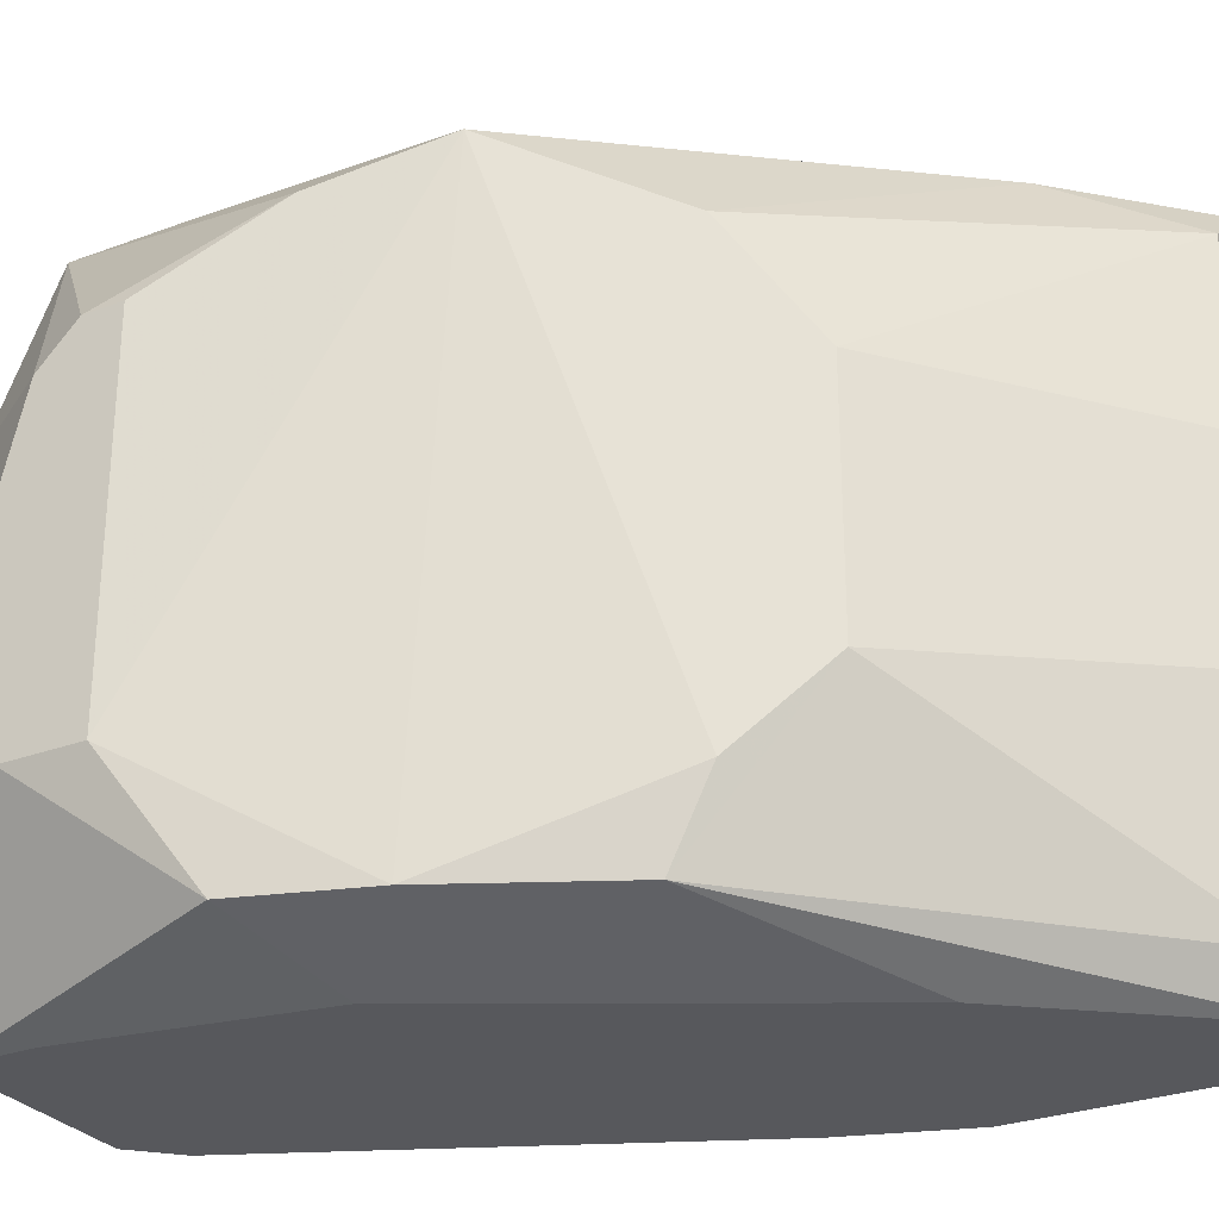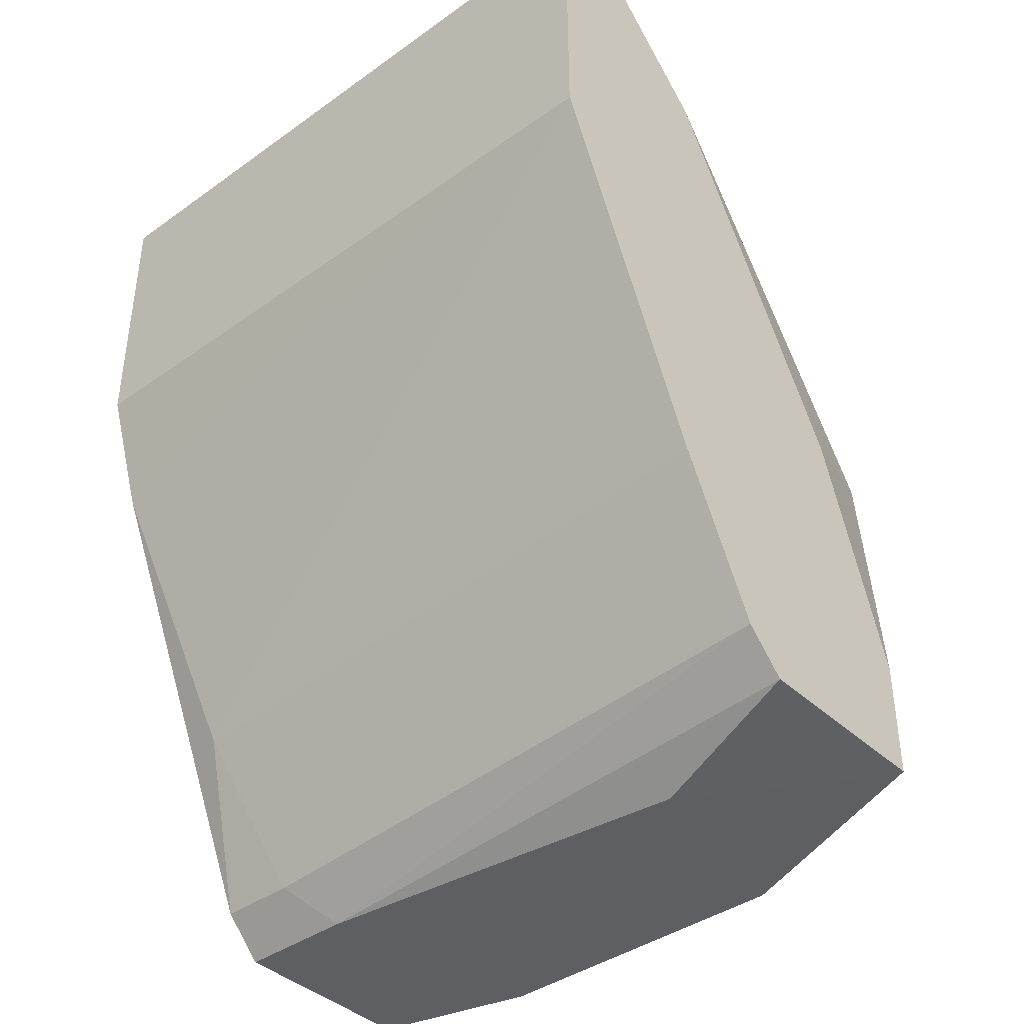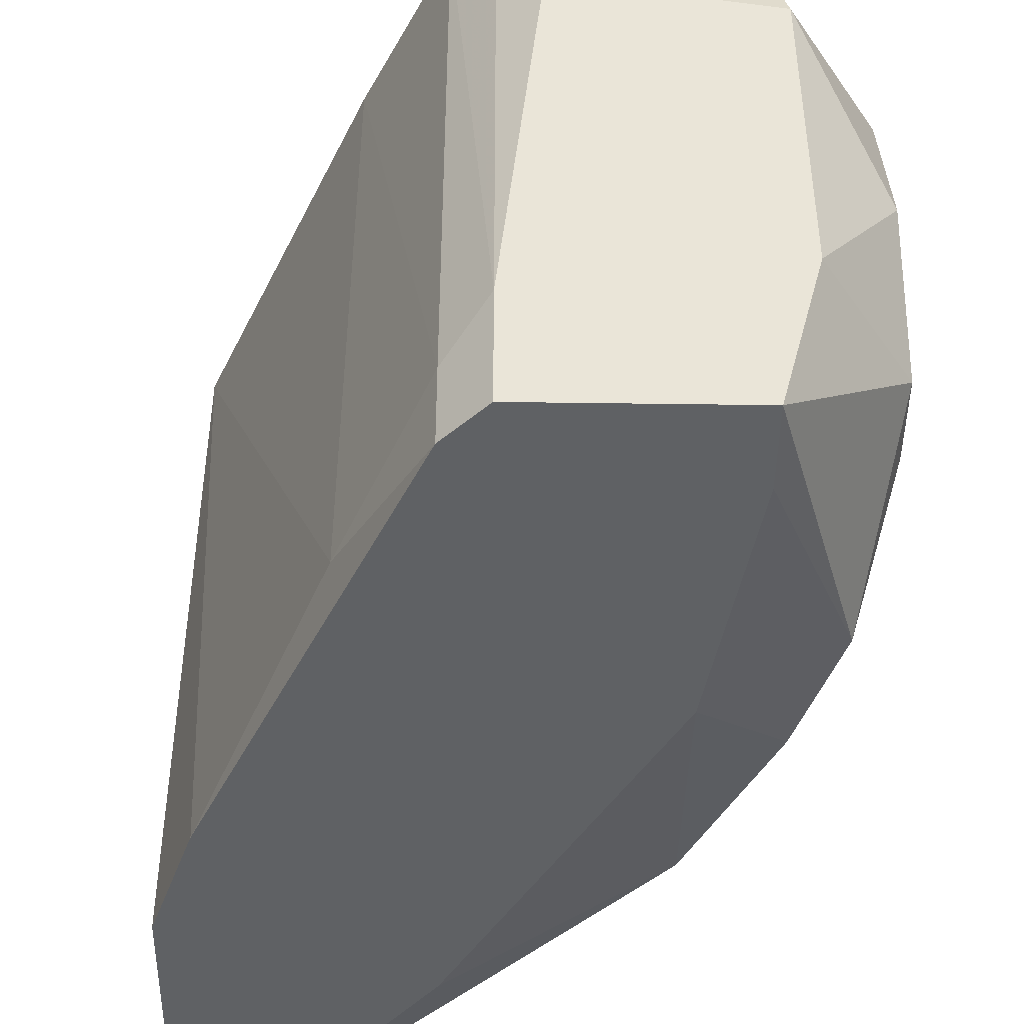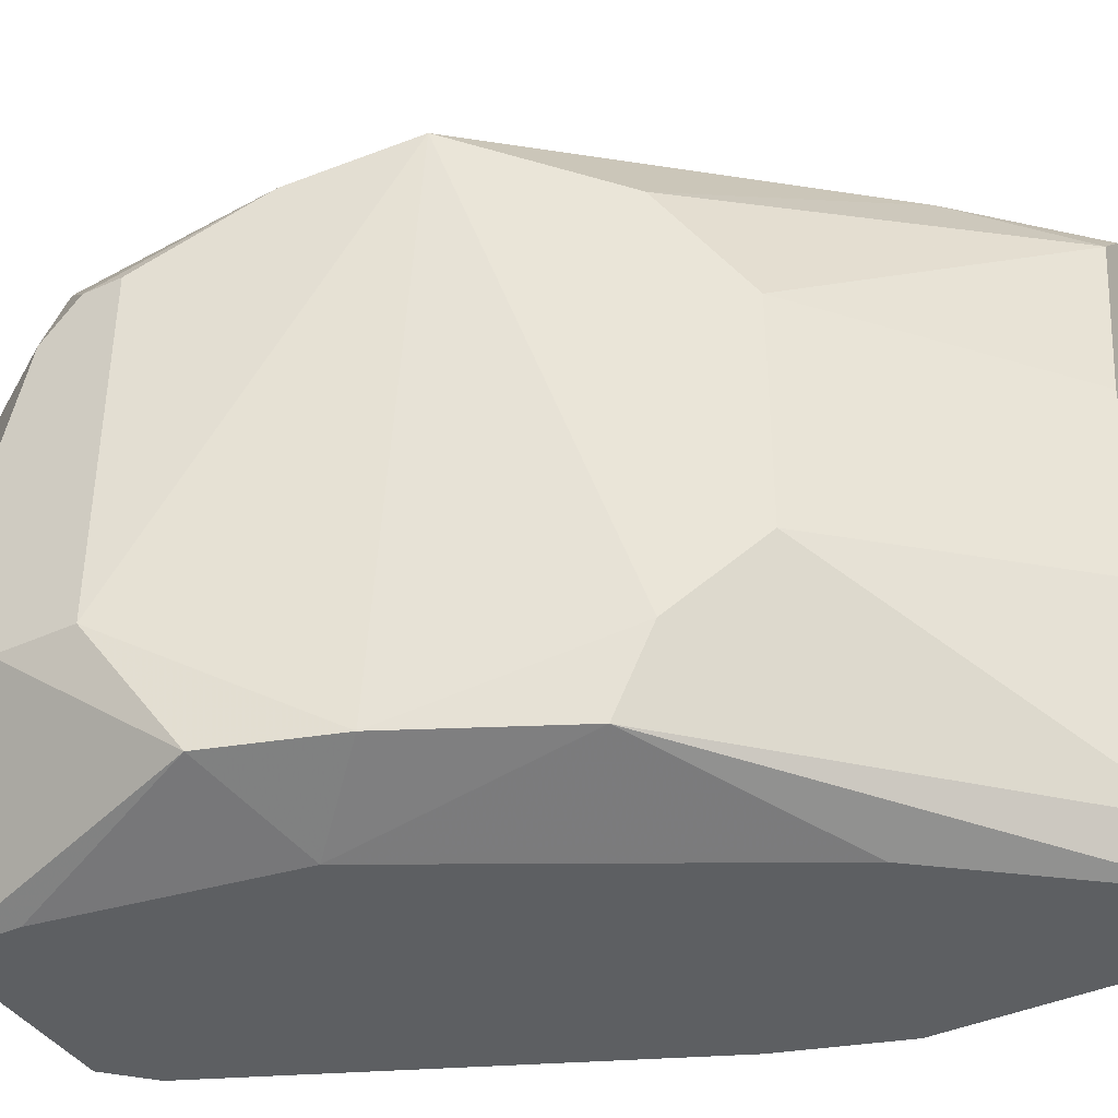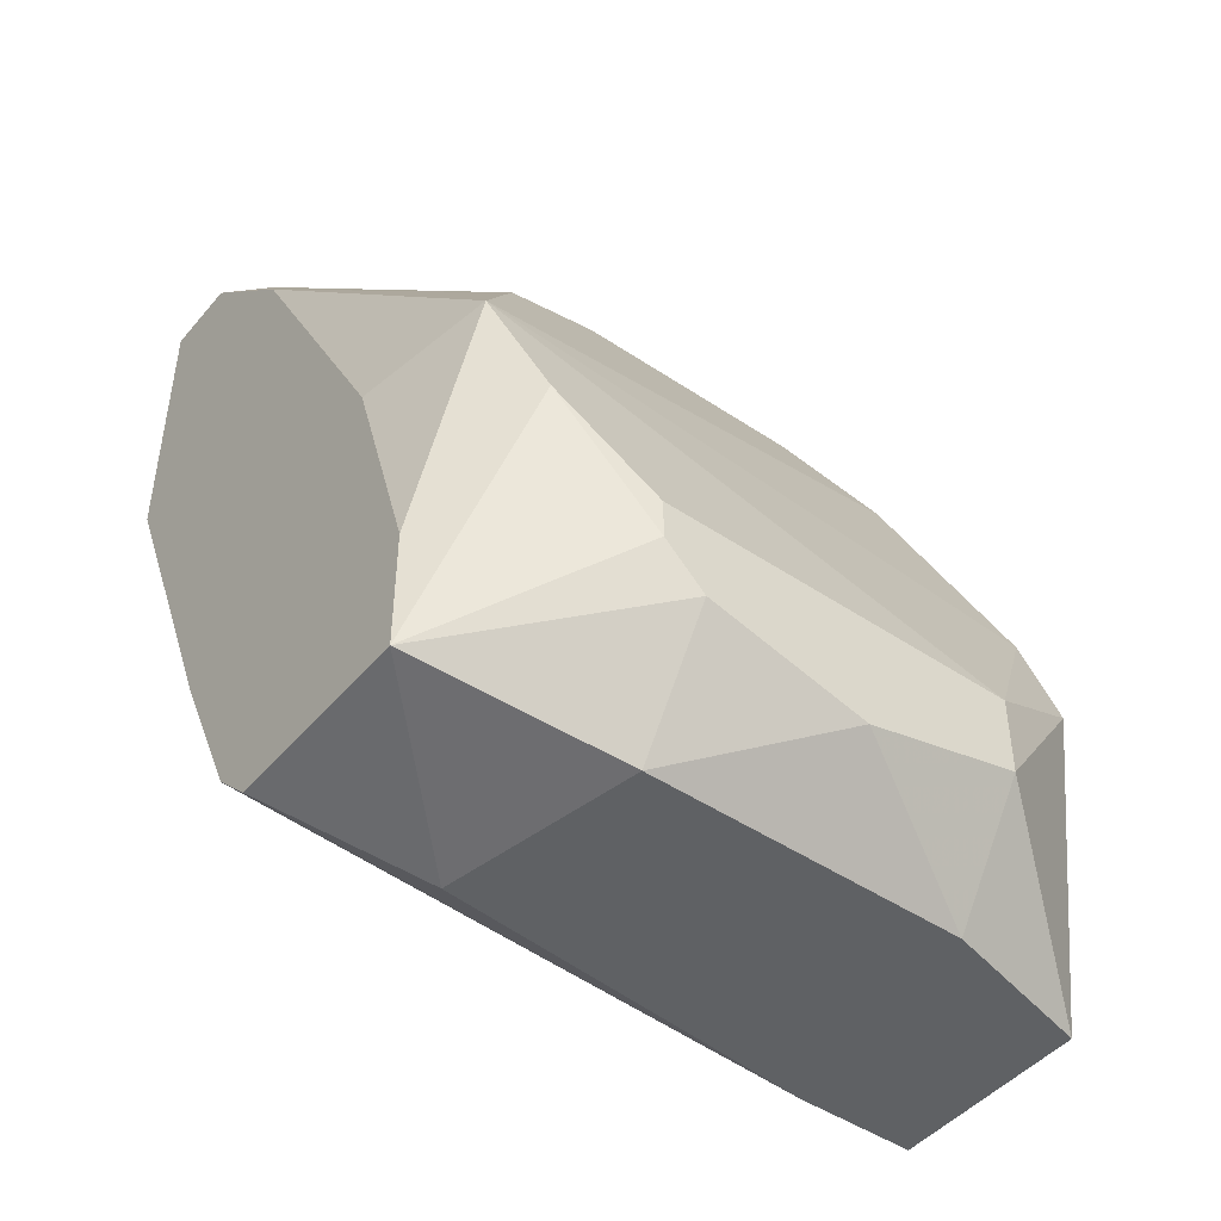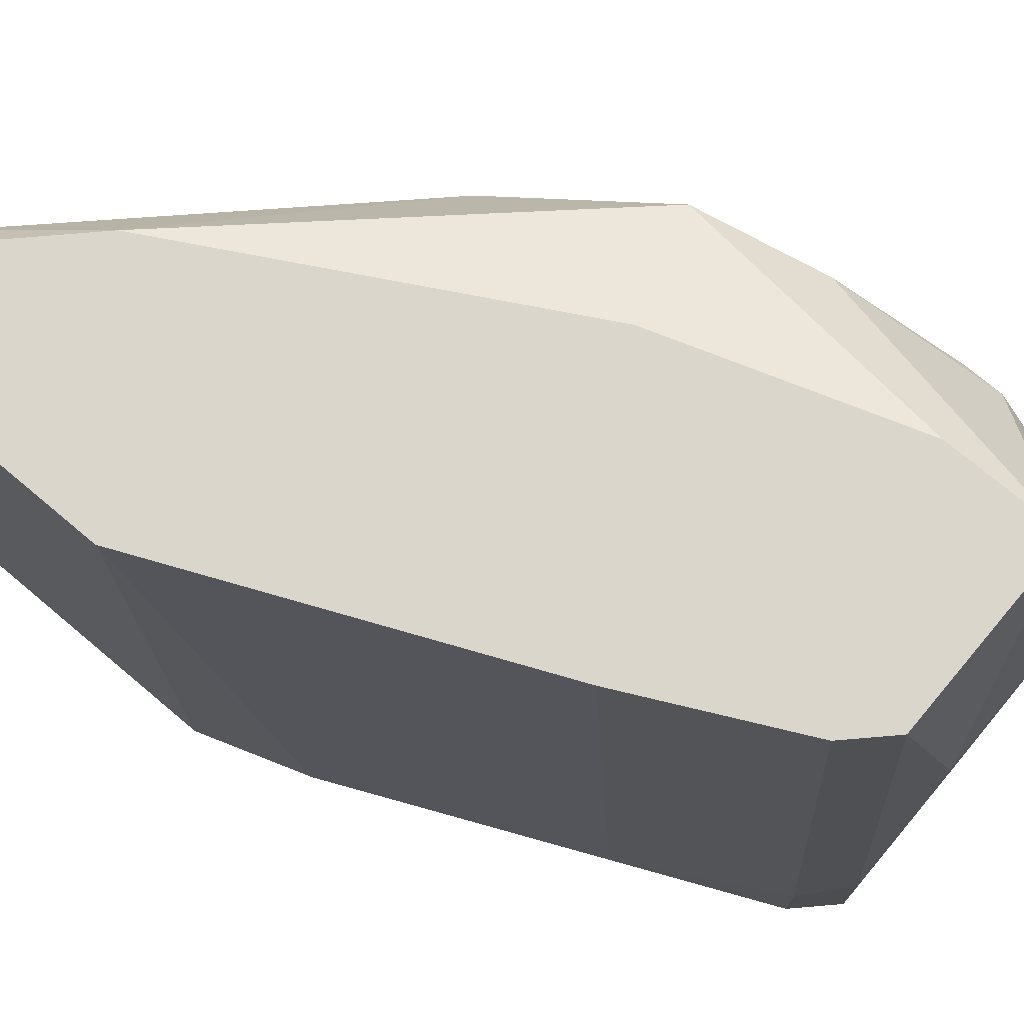
<metadata>
{"format":"obj","ext":"obj","renderer":"f3d","projection":"perspective","resolution":1024,"background":"white","views":[{"elev":-28.6,"azim":119.3,"up":"+Z"},{"elev":-40.2,"azim":-48.7,"up":"+Y"},{"elev":-45.5,"azim":-0.9,"up":"+Z"},{"elev":-39.6,"azim":119.5,"up":"+Z"},{"elev":-46.1,"azim":52.4,"up":"+Y"},{"elev":73.5,"azim":-49.9,"up":"+Z"}]}
</metadata>
<code>
v 0.03501 -0.009671 0.01019
v 0.03501 -0.01198 -0.009426
v 0.03501 -0.01313 0.01019
v 0.03501 -0.01429 -0.009426
v 0.0327 -0.002744 0.01019
v 0.0327 0.005333 0.003268
v 0.0327 0.005333 -0.003656
v 0.02809 0.005333 -0.009426
v 0.02809 -0.01198 0.01019
v 0.02809 -0.01313 -0.007119
v 0.02809 -0.01313 -0.009426
v 0.03847 -0.008517 -0.00481
v 0.03847 -0.008517 0.005577
v 0.03847 -0.009671 0.005577
v 0.03847 -0.01198 -0.000193
v 0.03847 -0.01082 -0.00481
v 0.03847 -0.01082 0.004423
v 0.02578 -0.008517 -0.008273
v 0.02578 0.01111 0.003268
v 0.02578 0.01111 -0.002502
v 0.02578 -0.007361 0.01019
v 0.03385 0.003024 0.006731
v 0.03385 0.003024 -0.005965
v 0.03385 0.00187 -0.008273
v 0.03385 -0.005054 -0.009426
v 0.02693 0.00764 0.01019
v 0.02462 0.01111 0.00904
v 0.02462 0.01111 -0.008273
v 0.02116 0.01111 0.01019
v 0.02116 0.01111 -0.009426
v 0.02116 0.003024 0.01019
v 0.02116 0.003024 -0.009426
v 0.03039 -0.01429 0.005577
v 0.03732 -0.006207 -0.008273
v 0.03732 -0.005054 0.007886
v 0.02347 0.01111 0.01019
v 0.02347 0.01111 -0.009426
v 0.03616 -0.002744 -0.008273
v 0.03616 -0.001591 0.00904
v 0.03616 -0.01429 -0.00481
v 0.03616 -0.01429 0.004423
v 0.02232 -0.00044 -0.009426
v 0.02924 -0.01313 0.01019
v 0.02924 -0.01429 -0.005965
v 0.02924 -0.01429 -0.009426
f 39 5 1
f 36 29 43
f 29 36 37
f 2 32 37
f 32 2 11
f 43 29 31
f 29 32 31
f 36 43 3
f 11 2 4
f 2 34 4
f 3 35 39
f 32 29 30
f 29 37 30
f 37 32 30
f 37 36 20
f 3 43 33
f 33 4 41
f 3 33 41
f 43 31 9
f 35 3 14
f 14 15 12
f 20 36 27
f 11 4 45
f 4 33 45
f 6 39 7
f 39 23 7
f 20 6 7
f 23 24 7
f 2 37 25
f 34 2 25
f 36 3 5
f 32 11 42
f 31 32 42
f 18 31 42
f 11 18 42
f 37 20 28
f 24 37 28
f 20 7 28
f 7 24 28
f 39 6 22
f 6 27 22
f 4 34 16
f 34 12 16
f 12 15 16
f 9 31 21
f 31 18 21
f 6 20 19
f 27 6 19
f 20 27 19
f 23 39 38
f 12 34 38
f 39 12 38
f 24 23 38
f 34 25 38
f 25 24 38
f 41 4 40
f 15 41 40
f 16 15 40
f 4 16 40
f 27 36 26
f 36 5 26
f 5 39 26
f 39 22 26
f 22 27 26
f 41 15 17
f 3 41 17
f 14 3 17
f 15 14 17
f 37 24 8
f 25 37 8
f 24 25 8
f 18 11 10
f 11 45 10
f 9 21 10
f 21 18 10
f 39 35 13
f 35 14 13
f 12 39 13
f 14 12 13
f 33 43 44
f 43 9 44
f 45 33 44
f 9 10 44
f 10 45 44
f 3 39 1
f 5 3 1

</code>
